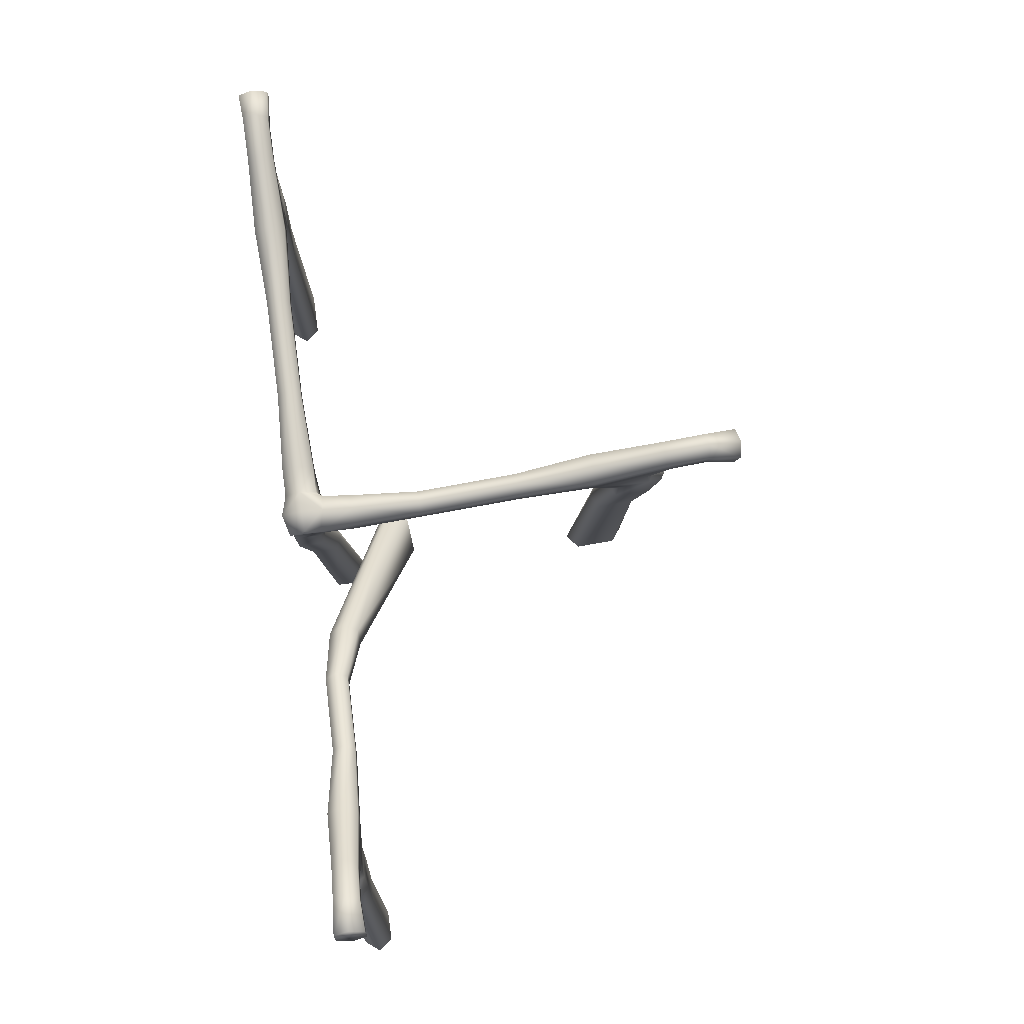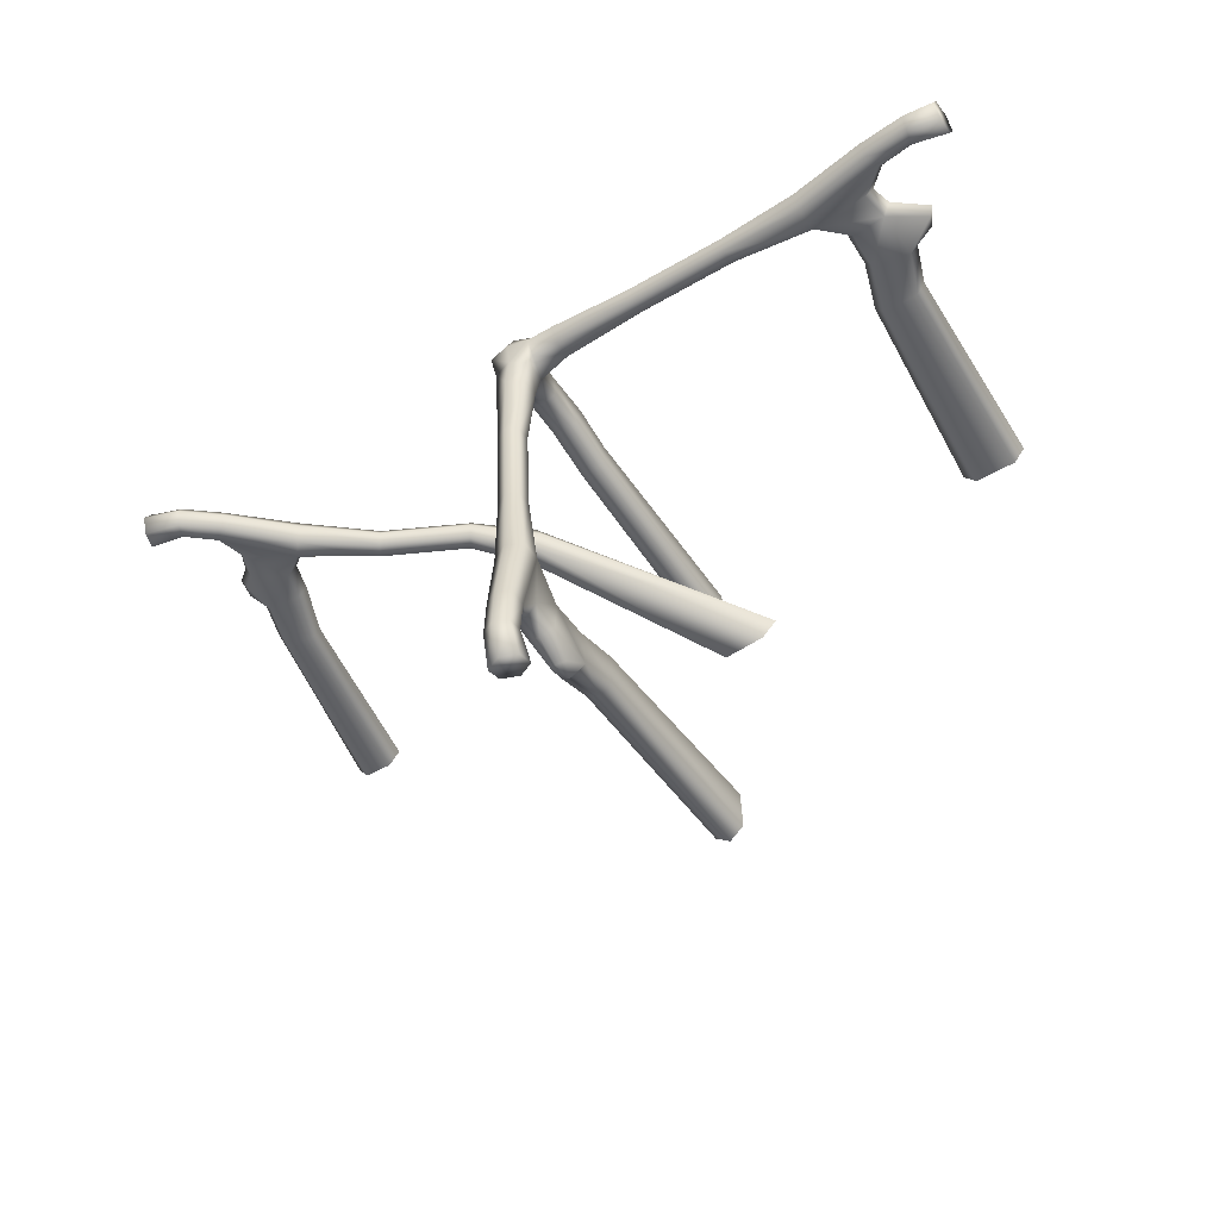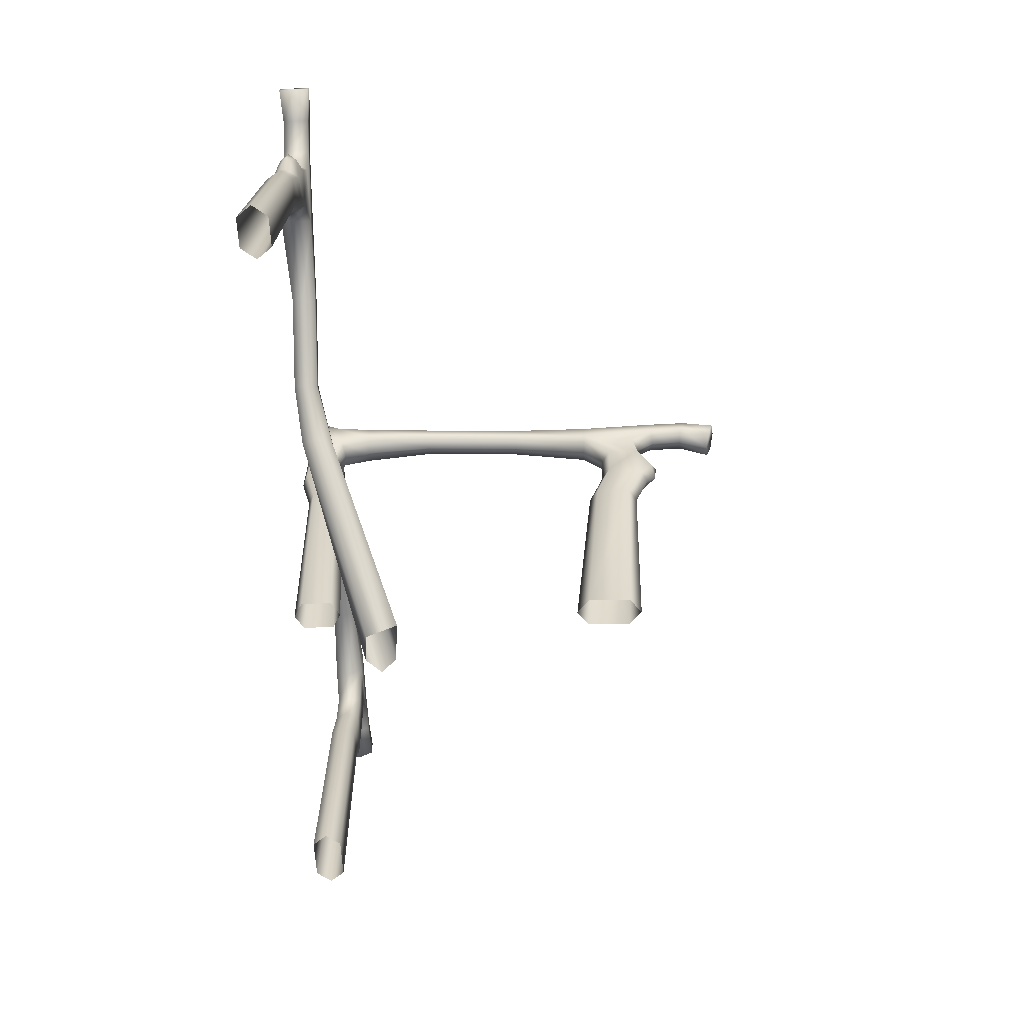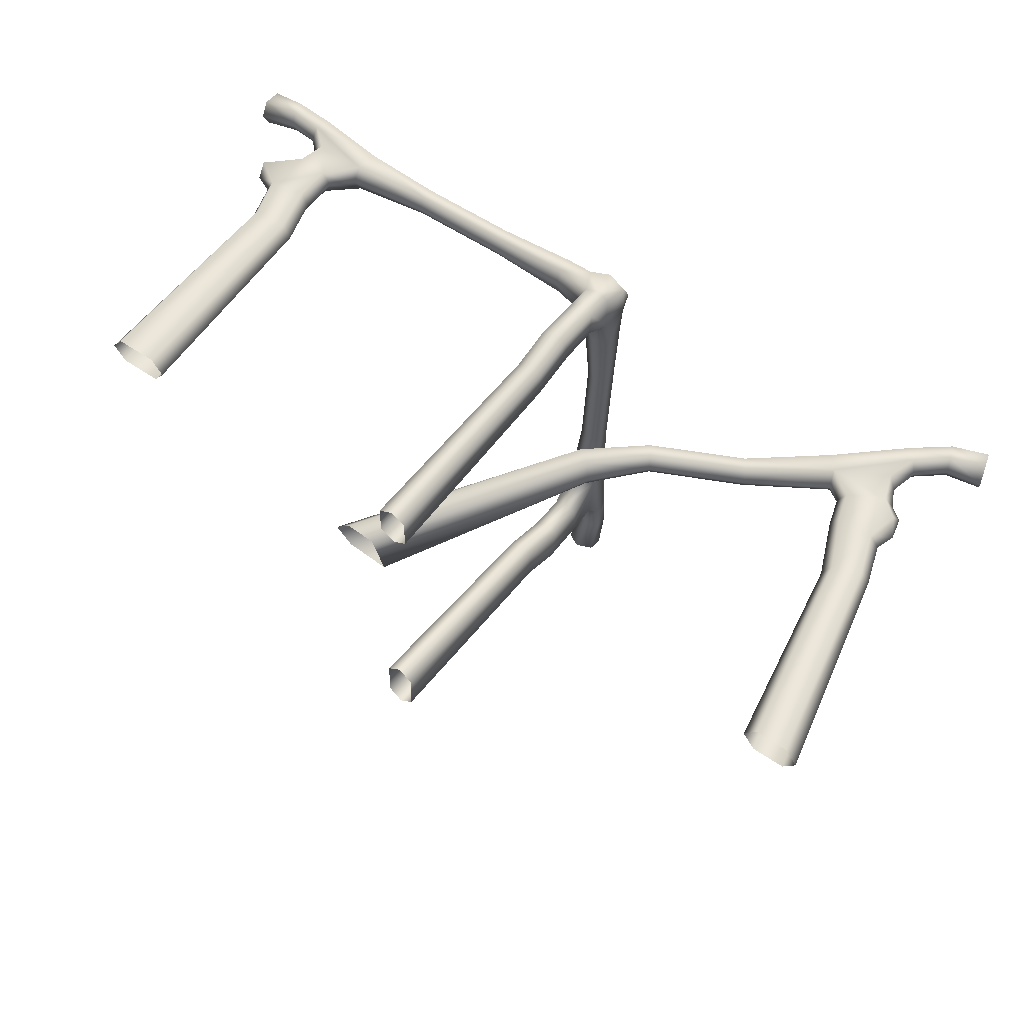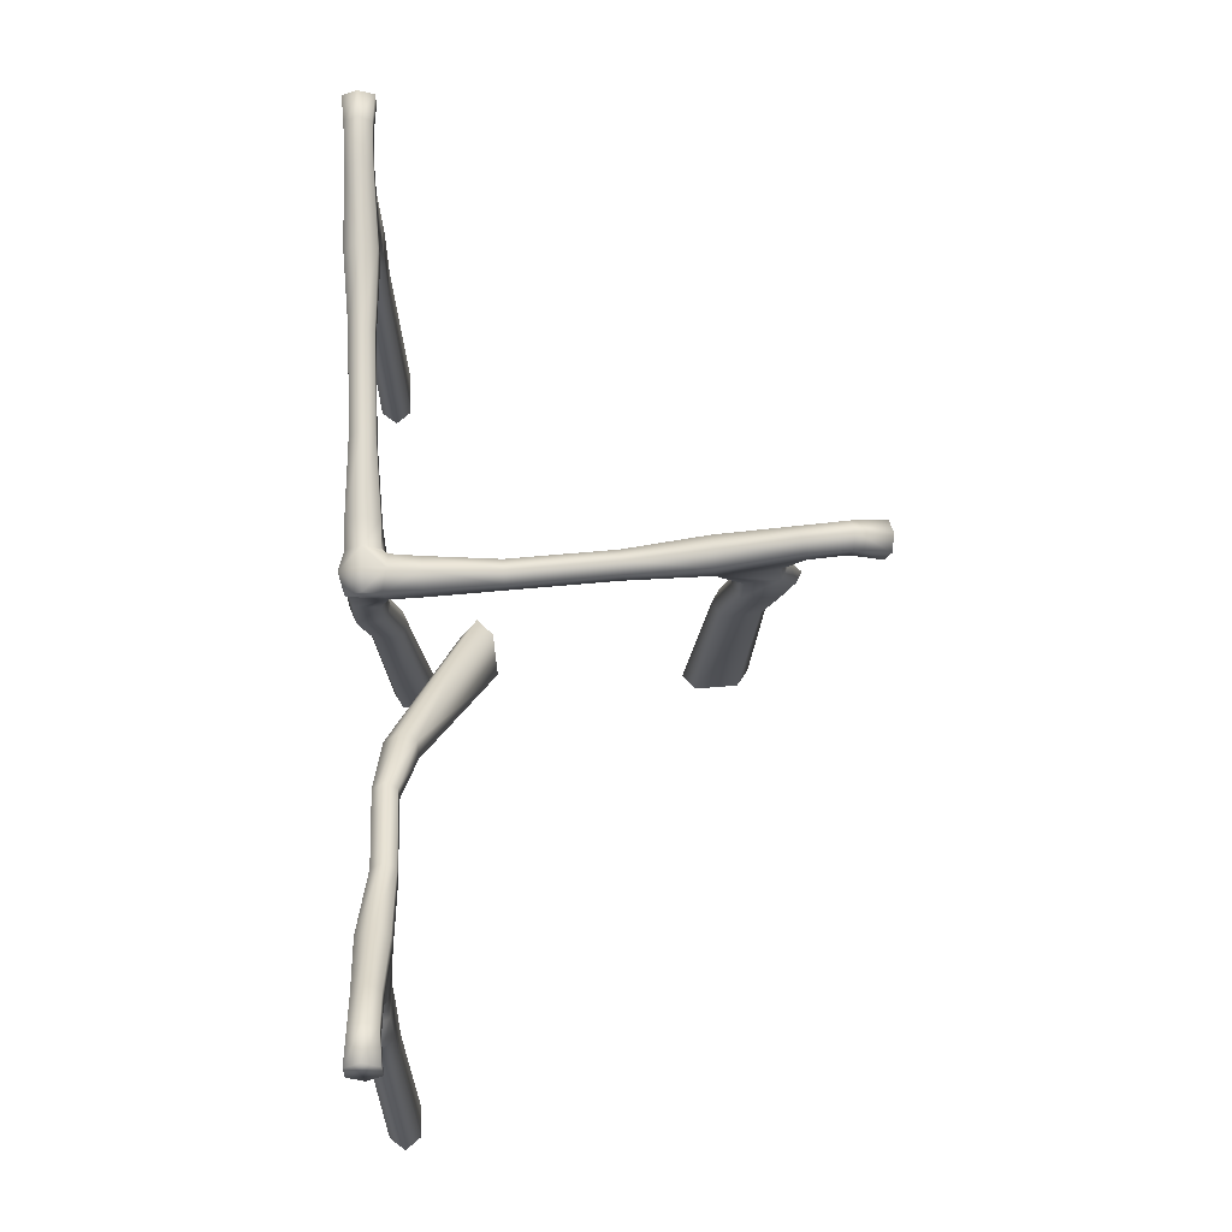
<metadata>
{"format":"obj","ext":"obj","renderer":"f3d","projection":"perspective","resolution":1024,"background":"white","views":[{"elev":78.6,"azim":82.2,"up":"+Y"},{"elev":-49.9,"azim":-147.2,"up":"+Z"},{"elev":-58.6,"azim":92.3,"up":"+Y"},{"elev":53.8,"azim":36.6,"up":"+Z"},{"elev":71.5,"azim":87.6,"up":"+Y"}]}
</metadata>
<code>
g default
v -171.6 -100 127.8
v -178.6 -100 119
v -203.6 -100 119
v -210.6 -100 127.7
v -203.6 -100 136.5
v -178.6 -100 136.5
v -183.8 31.44 127.8
v -188.8 31.44 119.9
v -209.8 31.44 119.8
v -214.8 31.44 127.7
v -209.8 31.44 135.6
v -188.9 31.44 135.7
v -193.3 60.28 127.8
v -197.8 60.28 119.9
v -219 56.53 119.8
v -223.6 56.53 127.7
v -219 56.53 135.6
v -197.8 60.28 135.7
v -193.8 82.65 127.8
v -198.4 82.65 119.9
v -217.8 84.56 119.8
v -237.9 69.43 123
v -217.8 84.56 135.6
v -198.4 82.65 135.7
v -181.7 118.6 127.8
v -182.5 99.14 118.4
v -181.7 113.2 118.4
v -181.7 113.2 137.1
v -182.5 99.14 137.1
v -182.5 93.74 127.8
v -133.8 111.9 120.7
v -133.8 116 127.8
v -133.8 111.9 134.9
v -73.83 111.9 120.8
v -73.84 116 127.8
v -73.84 111.9 134.9
v -26.23 113.2 118.5
v -26.24 118.6 127.9
v -26.24 113.2 137.2
v -270.2 121.2 118.6
v -270.6 110.8 118.6
v -270 126.4 127.7
v -270.2 121.2 136.8
v -270.6 110.8 136.8
v -270.8 105.6 127.7
v -250.1 115 119.9
v -252.1 123.8 119.9
v -253.1 128.2 127.7
v -252.1 123.8 135.5
v -250.1 115 135.5
v -249.1 110.6 127.7
v -229 112.8 119.9
v -226.9 121.5 119.9
v -225.9 125.9 127.7
v -226.9 121.5 135.5
v -229 112.8 135.5
v -230.1 108.4 127.7
v 189.2 70.21 118.7
v 189.2 70.2 137.4
v 191.5 65 128
v -234.6 60.57 127.7
v -237.9 69.43 132.5
v -240.9 72.48 127.7
v -222.7 86.55 127.7
v -219.3 98.29 127.7
v -215.1 101 119.8
v -215.1 101 135.6
v 14.91 113.2 137.3
v 14.91 118.6 127.9
v 14.92 113.2 118.5
v -10.06 113.2 137.2
v -10.06 118.6 127.9
v -10.05 113.2 118.5
v 11.11 101 135.7
v 2.42 115.8 140.4
v 2.437 118.6 115.4
v 12.59 98.31 116.2
v 245.6 -100 136.8
v 238.7 -100 128
v 263.4 -100 136.8
v 270.3 -100 128
v 263.4 -100 119.3
v 245.6 -100 119.2
v 222.8 12.95 135.9
v 218.2 11 128
v 237.9 19.33 135.9
v 242.5 21.29 128
v 237.9 19.34 120.1
v 222.9 12.96 120.1
v 209 43.82 135.9
v 204.5 42.99 128
v 229 43.98 135.9
v 234.4 44.82 128
v 229.1 43.99 120.1
v 209 43.82 120.1
v 203.9 60.16 135.9
v 199.4 59.33 128
v 222.6 71.33 135.9
v 232.4 64.71 132.8
v 237.8 55.4 128.1
v 232.4 64.71 123.3
v 222.6 71.33 120.1
v 203.9 60.17 120.1
v 221.9 104.5 135.8
v 221.9 104.5 120.3
v 225.2 101.5 128.1
v 234.8 68.26 128.1
v 227 74.17 128
v 221.6 85.1 128
v 217 86.98 135.9
v 217 86.98 120.1
v 2.429 121.2 127.9
v -5.215 102.4 97.76
v -2.206 111.9 56.58
v -2.206 103.7 56.58
v -5.215 113.2 97.76
v 4.876 116 56.34
v 4.138 118.6 97.77
v 11.96 111.9 56.1
v 13.49 113.2 97.78
v 11.96 103.7 56.1
v 13.49 102.4 97.78
v 4.876 99.62 56.34
v 4.138 97 97.77
v -4.96 111.9 -3.356
v -4.96 103.7 -3.356
v 2.122 116 -3.598
v 9.203 111.9 -3.841
v 9.203 103.7 -3.841
v 2.122 99.62 -3.598
v -10.54 113.2 -50.75
v -10.54 102.4 -50.75
v -1.194 118.6 -51.07
v 8.153 113.2 -51.39
v 8.153 102.4 -51.39
v -1.194 97 -51.07
v -6.117 98.54 116.2
v -0.8482 -100 -40.95
v 6.459 31.44 -58.47
v -1.267 31.44 -53.18
v 7.677 -100 -48.29
v 5.743 31.44 -79.38
v 6.823 -100 -73.24
v -2.325 31.44 -84.12
v -2.183 -100 -79.97
v -10.05 31.44 -78.84
v -10.71 -100 -72.64
v -9.335 31.44 -57.92
v -9.855 -100 -47.69
v 6.152 60.28 -67.44
v -1.589 60.28 -62.61
v 5.427 56.53 -88.61
v -2.626 56.53 -92.9
v -10.37 56.53 -88.07
v -9.642 60.28 -66.9
v 6.132 82.65 -68.02
v -1.609 82.65 -63.19
v 5.469 84.56 -87.39
v 1.995 69.43 -96.59
v -2.811 60.57 -98.42
v -7.473 69.43 -96.27
v -10.33 84.56 -86.85
v -9.662 82.65 -67.48
v 4.833 117.7 -141.6
v 4.938 107.8 -138.5
v -4.334 122.6 -142.8
v -4.123 102.8 -136.7
v -13.39 117.7 -141
v -13.29 107.8 -137.9
v 4.188 123.8 -121.7
v 4.257 115 -119.7
v -3.636 128.2 -122.4
v -11.39 123.8 -121.1
v -11.32 115 -119.1
v -3.498 110.6 -118.4
v 5.049 121.5 -96.53
v 4.977 112.8 -98.63
v -2.705 125.9 -95.21
v -10.53 121.5 -96
v -10.6 112.8 -98.1
v -2.849 108.4 -99.41
v -2.842 72.48 -99.43
v -2.595 86.55 -91.99
v -2.48 98.29 -88.64
v 5.56 101 -84.73
v -10.23 101 -84.19
v 3.244 -100 103.2
v -4.67 31.44 115.5
v 3.235 31.44 111.9
v -5.532 -100 108.2
v -4.685 31.44 130.4
v -5.55 -100 126
v 3.213 31.44 134
v 3.216 -100 131
v 11.12 31.44 130.4
v 11.99 -100 126
v 11.13 31.44 115.5
v 12.01 -100 108.2
v -4.676 60.28 121.9
v 3.228 60.28 118.6
v -4.691 56.53 137
v 3.207 56.53 140.3
v 11.11 56.53 137
v 11.13 60.28 121.9
v -4.677 82.65 122.3
v 3.228 82.65 119.1
v -4.69 84.56 136.2
v 11.11 84.56 136.2
v 11.13 82.65 122.3
v 3.236 97 114.4
v 3.208 86.55 139.6
v -4.689 101 135.7
v -133.8 103.7 120.7
v -133.8 99.62 127.8
v -73.83 103.7 120.8
v -73.84 99.62 127.8
v -26.23 102.4 118.5
v -26.24 99.45 127.9
v -133.8 103.7 134.9
v -73.84 103.7 134.9
v -26.24 102.4 137.2
v 3.805 101 138.8
v 57.27 5.613 119.3
v 70.13 -4.244 110
v 61.56 2.331 110
v 61.56 2.321 128.7
v 70.12 -4.254 128.7
v 74.41 -7.536 119.3
v 98.35 18.96 118.9
v 93.77 25.74 118.9
v 91.48 29.13 125.9
v 93.76 25.73 133
v 98.34 18.95 133
v 100.6 15.56 125.9
v 147 43.97 117.7
v 142.4 50.76 117.7
v 140.1 54.14 124.8
v 142.4 50.75 131.9
v 147 43.97 131.9
v 149.2 40.58 124.8
v 182.5 78.44 118.7
v 179.4 82.91 128
v 182.4 78.43 137.4
v -31.38 -100 90.32
v -40.87 -100 80.97
v -31.37 -100 71.61
v -13.88 -100 88.74
v -6.077 -100 69.27
v 254.8 132.6 137.2
v 257.7 122.7 137.2
v 253.3 137.6 128.1
v 259.2 117.7 128.1
v 254.8 132.6 119
v 257.7 122.7 119
v 234.9 126.6 135.9
v 238.1 118.2 135.9
v 233.3 130.8 128.1
v 234.9 126.6 120.3
v 238.1 118.2 120.3
v 239.7 114 128.1
v 215.3 110.6 135.8
v 212 113.7 128
v 215.3 110.6 120.3
v -7.111 113.2 115
g Ge_Mission_Barriere_T
f 1 8 7
f 1 2 8
f 2 9 8
f 2 3 9
f 3 10 9
f 3 4 10
f 4 11 10
f 4 5 11
f 5 12 11
f 5 6 12
f 6 7 12
f 6 1 7
f 7 14 13
f 7 8 14
f 8 15 14
f 8 9 15
f 9 16 15
f 9 10 16
f 10 17 16
f 10 11 17
f 11 18 17
f 11 12 18
f 12 13 18
f 12 7 13
f 13 20 19
f 13 14 20
f 14 21 20
f 14 15 21
f 15 22 21
f 15 16 61
f 16 17 61
f 62 17 23
f 17 24 23
f 17 18 24
f 18 19 24
f 18 13 19
f 27 32 31
f 27 25 32
f 25 33 32
f 25 28 33
f 31 35 34
f 31 32 35
f 32 36 35
f 32 33 36
f 34 38 37
f 34 35 38
f 35 39 38
f 35 36 39
f 40 41 42
f 42 41 45
f 43 45 44
f 43 42 45
f 40 48 47
f 40 42 48
f 42 49 48
f 42 43 49
f 44 51 50
f 44 45 51
f 45 46 51
f 45 41 46
f 47 54 53
f 47 48 54
f 48 55 54
f 48 49 55
f 50 57 56
f 50 51 57
f 51 52 57
f 51 46 52
f 26 30 19
f 19 20 26
f 30 29 24
f 24 19 30
f 72 73 37
f 22 61 63
f 61 17 62
f 15 61 22
f 63 61 62
f 64 21 22
f 22 63 64
f 23 64 63
f 63 62 23
f 65 66 21
f 21 64 65
f 67 65 64
f 64 23 67
f 57 52 66
f 66 65 57
f 67 57 65
f 57 67 56
f 26 20 21
f 21 66 26
f 24 29 67
f 67 23 24
f 53 54 25
f 25 27 53
f 54 55 25
f 28 25 55
f 52 26 66
f 56 67 29
f 71 72 39
f 72 38 39
f 72 37 38
f 79 84 85
f 79 78 84
f 78 86 84
f 78 80 86
f 80 87 86
f 80 81 87
f 81 88 87
f 81 82 88
f 82 89 88
f 82 83 89
f 83 85 89
f 83 79 85
f 85 90 91
f 85 84 90
f 84 92 90
f 84 86 92
f 86 93 92
f 86 87 93
f 87 94 93
f 87 88 94
f 88 95 94
f 88 89 95
f 89 91 95
f 89 85 91
f 91 96 97
f 91 90 96
f 90 98 96
f 90 92 98
f 92 99 98
f 92 93 100
f 93 94 100
f 101 94 102
f 94 103 102
f 94 95 103
f 95 97 103
f 95 91 97
f 59 60 97
f 97 96 59
f 60 58 103
f 103 97 60
f 99 100 107
f 100 94 101
f 92 100 99
f 107 100 101
f 108 98 99
f 99 107 108
f 102 108 107
f 107 101 102
f 109 110 98
f 98 108 109
f 111 109 108
f 108 102 111
f 106 104 110
f 110 109 106
f 105 106 109
f 109 111 105
f 59 96 98
f 98 110 59
f 103 58 111
f 111 102 103
f 68 75 222
f 222 71 212
f 69 112 75
f 75 68 69
f 75 72 71
f 72 75 112
f 69 76 112
f 76 69 70
f 76 264 72
f 72 112 76
f 113 114 115
f 113 116 114
f 116 117 114
f 116 118 117
f 118 119 117
f 118 120 119
f 120 121 119
f 120 122 121
f 122 123 121
f 122 124 123
f 124 115 123
f 124 113 115
f 115 125 126
f 115 114 125
f 114 127 125
f 114 117 127
f 117 128 127
f 117 119 128
f 119 129 128
f 119 121 129
f 121 130 129
f 121 123 130
f 123 126 130
f 123 115 126
f 126 131 132
f 126 125 131
f 125 133 131
f 125 127 133
f 127 134 133
f 127 128 134
f 128 135 134
f 128 129 135
f 129 136 135
f 129 130 136
f 130 132 136
f 130 126 132
f 124 122 77
f 70 77 122
f 70 122 120
f 264 118 116
f 76 70 118
f 118 70 120
f 264 76 118
f 264 116 113
f 137 113 124
f 137 73 264
f 138 139 140
f 138 141 139
f 141 142 139
f 141 143 142
f 143 144 142
f 143 145 144
f 145 146 144
f 145 147 146
f 147 148 146
f 147 149 148
f 149 140 148
f 149 138 140
f 140 150 151
f 140 139 150
f 139 152 150
f 139 142 152
f 142 153 152
f 142 144 153
f 144 154 153
f 144 146 154
f 146 155 154
f 146 148 155
f 148 151 155
f 148 140 151
f 151 156 157
f 151 150 156
f 150 158 156
f 150 152 158
f 152 159 158
f 152 153 160
f 153 154 160
f 161 154 162
f 154 163 162
f 154 155 163
f 155 157 163
f 155 151 157
f 164 165 166
f 166 165 167
f 168 167 169
f 168 166 167
f 165 170 171
f 165 164 170
f 164 172 170
f 164 166 172
f 166 173 172
f 166 168 173
f 168 174 173
f 168 169 174
f 169 175 174
f 169 167 175
f 167 171 175
f 167 165 171
f 171 176 177
f 171 170 176
f 170 178 176
f 170 172 178
f 172 179 178
f 172 173 179
f 173 180 179
f 173 174 180
f 174 181 180
f 174 175 181
f 175 177 181
f 175 171 177
f 135 136 157
f 157 156 135
f 136 132 163
f 163 157 136
f 159 160 182
f 160 154 161
f 152 160 159
f 182 160 161
f 183 158 159
f 159 182 183
f 162 183 182
f 182 161 162
f 184 185 158
f 158 183 184
f 186 184 183
f 183 162 186
f 181 177 185
f 185 184 181
f 180 181 184
f 184 186 180
f 135 156 158
f 158 185 135
f 163 132 186
f 186 162 163
f 176 178 133
f 133 134 176
f 178 179 133
f 131 133 179
f 177 176 134
f 134 135 177
f 131 180 132
f 180 131 179
f 177 135 185
f 180 186 132
f 187 188 189
f 187 190 188
f 190 191 188
f 190 192 191
f 192 193 191
f 192 194 193
f 194 195 193
f 194 196 195
f 196 197 195
f 196 198 197
f 198 189 197
f 198 187 189
f 189 199 200
f 189 188 199
f 188 201 199
f 188 191 201
f 191 202 201
f 191 193 202
f 193 203 202
f 193 195 203
f 195 204 203
f 195 197 204
f 197 200 204
f 197 189 200
f 200 205 206
f 200 199 205
f 199 207 205
f 199 201 207
f 203 209 208
f 203 204 209
f 204 206 209
f 204 200 206
f 137 210 206
f 206 205 137
f 210 77 209
f 209 206 210
f 211 207 201
f 201 202 211
f 208 211 202
f 202 203 208
f 211 212 207
f 222 211 74
f 211 208 74
f 137 205 207
f 207 212 137
f 208 77 74
f 77 208 209
f 210 124 77
f 210 137 124
f 26 31 213
f 26 27 31
f 30 213 214
f 30 26 213
f 213 34 215
f 213 31 34
f 214 215 216
f 214 213 215
f 215 37 217
f 215 34 37
f 216 217 218
f 216 215 217
f 41 47 46
f 41 40 47
f 46 53 52
f 46 47 53
f 218 217 137
f 73 137 217
f 73 217 37
f 52 53 27
f 27 26 52
f 28 219 33
f 28 29 219
f 29 214 219
f 29 30 214
f 33 220 36
f 33 219 220
f 219 216 220
f 219 214 216
f 36 221 39
f 36 220 221
f 220 218 221
f 220 216 218
f 43 50 49
f 43 44 50
f 49 56 55
f 49 50 56
f 28 56 29
f 56 28 55
f 212 221 218
f 71 39 221
f 212 71 221
f 218 137 212
f 74 68 222
f 222 75 71
f 212 211 222
f 224 230 229
f 224 225 230
f 225 231 230
f 225 223 231
f 223 232 231
f 223 226 232
f 226 233 232
f 226 227 233
f 227 234 233
f 227 228 234
f 228 229 234
f 228 224 229
f 229 236 235
f 229 230 236
f 230 237 236
f 230 231 237
f 231 238 237
f 231 232 238
f 232 239 238
f 232 233 239
f 233 240 239
f 233 234 240
f 234 235 240
f 234 229 235
f 235 241 58
f 235 236 241
f 236 242 241
f 236 237 242
f 237 243 242
f 237 238 243
f 238 59 243
f 238 239 59
f 239 60 59
f 239 240 60
f 240 58 60
f 240 235 58
f 228 227 247
f 244 247 227
f 244 227 226
f 245 223 225
f 245 226 223
f 245 244 226
f 246 245 225
f 248 225 224
f 248 224 228
f 248 246 225
f 249 250 251
f 251 250 252
f 253 252 254
f 253 251 252
f 250 255 256
f 250 249 255
f 249 257 255
f 249 251 257
f 251 258 257
f 251 253 258
f 253 259 258
f 253 254 259
f 254 260 259
f 254 252 260
f 252 256 260
f 252 250 256
f 256 261 104
f 256 255 261
f 255 262 261
f 255 257 262
f 257 263 262
f 257 258 263
f 258 105 263
f 258 259 105
f 259 106 105
f 259 260 106
f 260 104 106
f 260 256 104
f 261 262 242
f 242 243 261
f 262 263 242
f 241 242 263
f 104 261 243
f 243 59 104
f 241 105 58
f 105 241 263
f 104 59 110
f 105 111 58
f 248 228 247
f 137 264 113
f 73 72 264
f 74 77 68
f 70 68 77
f 68 70 69

</code>
